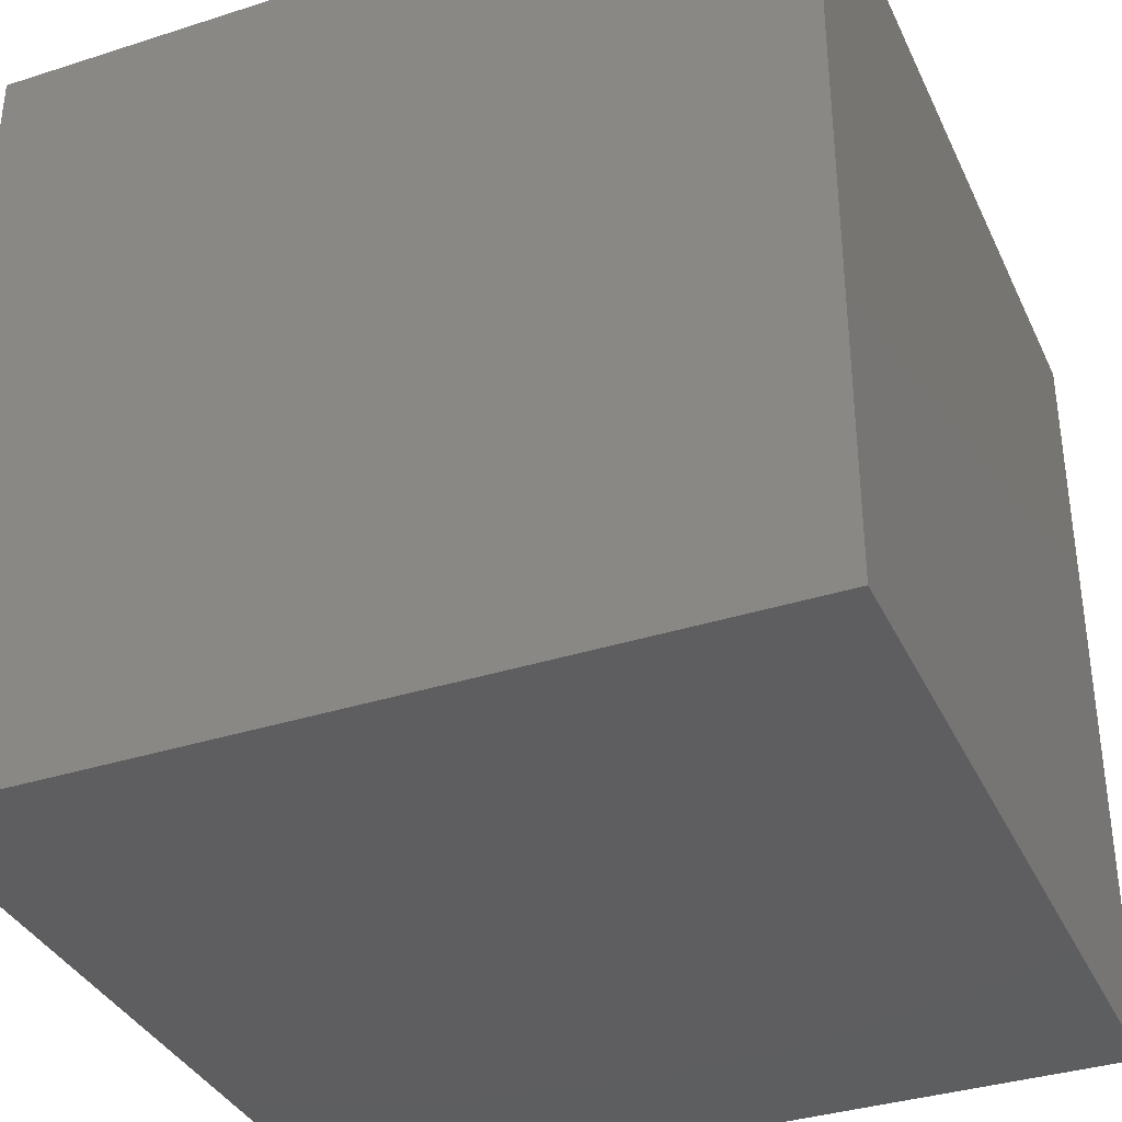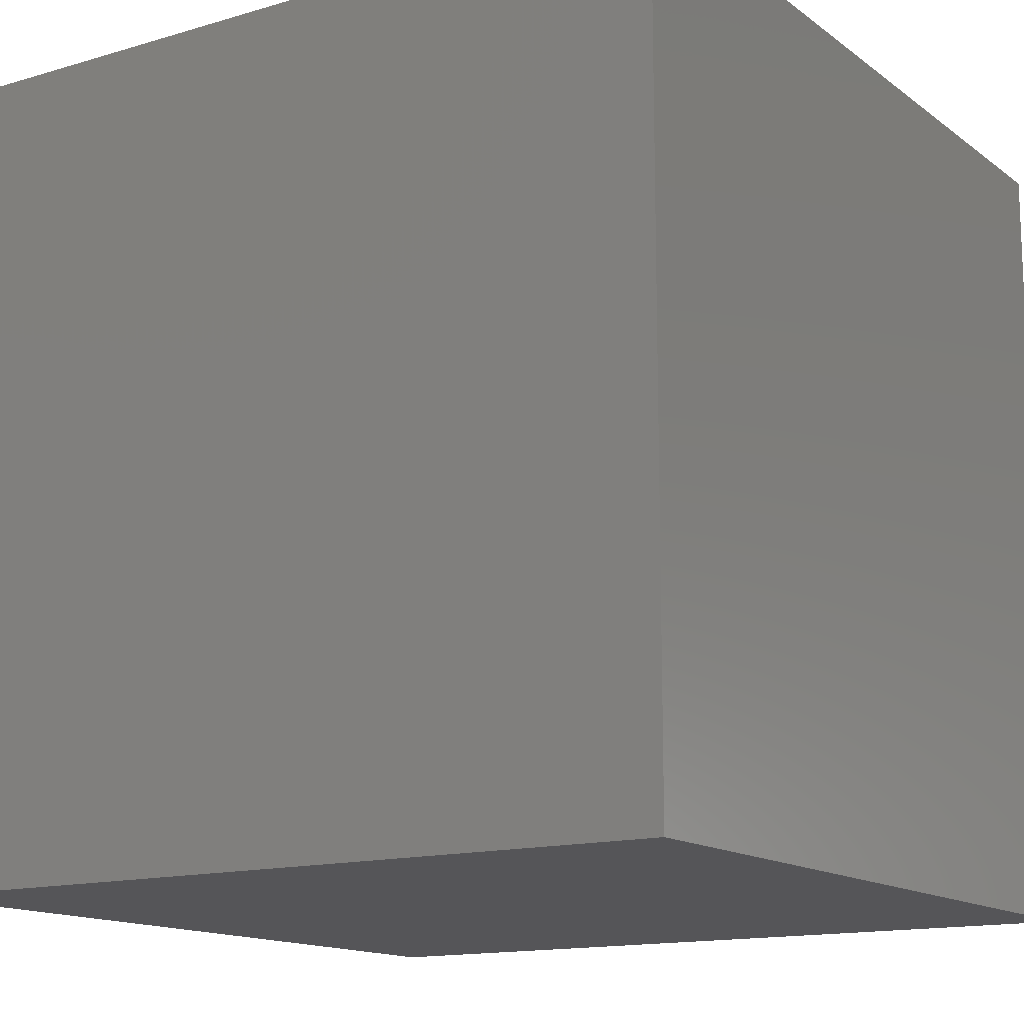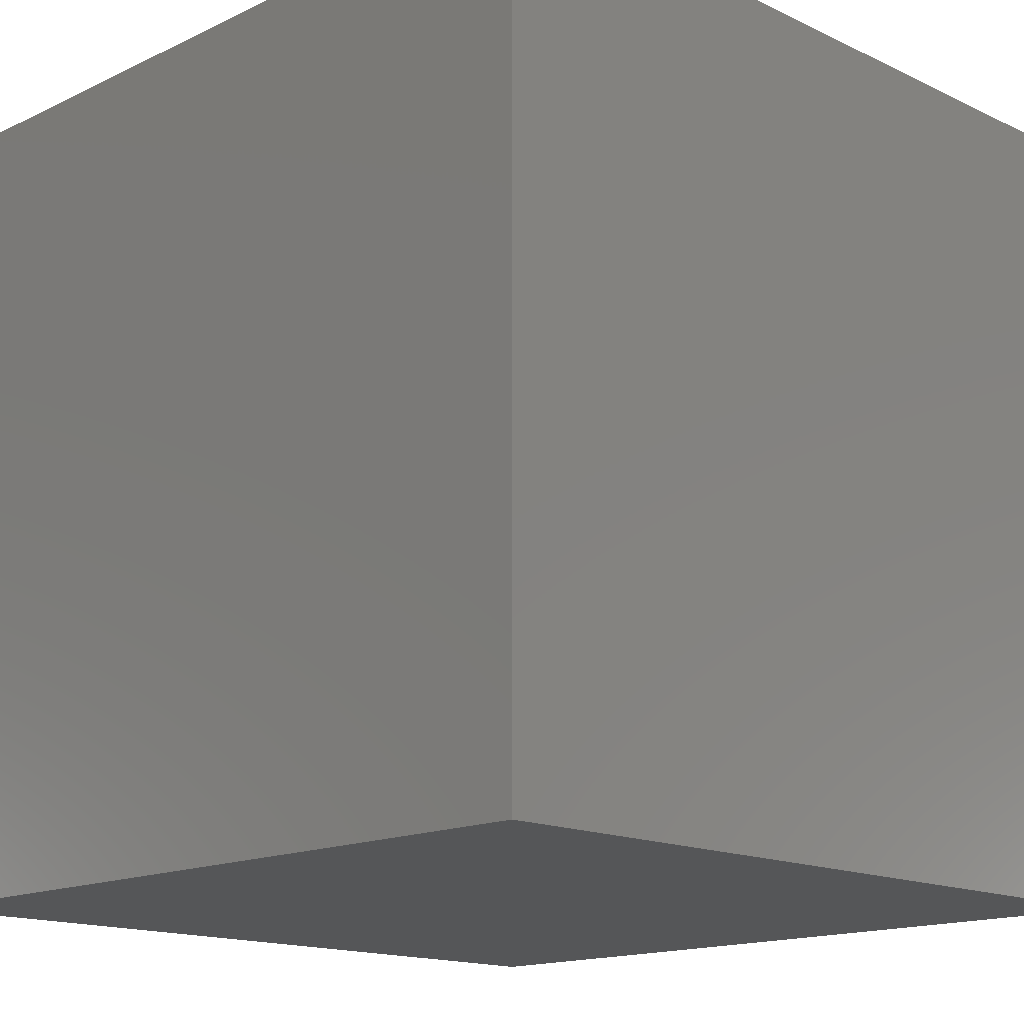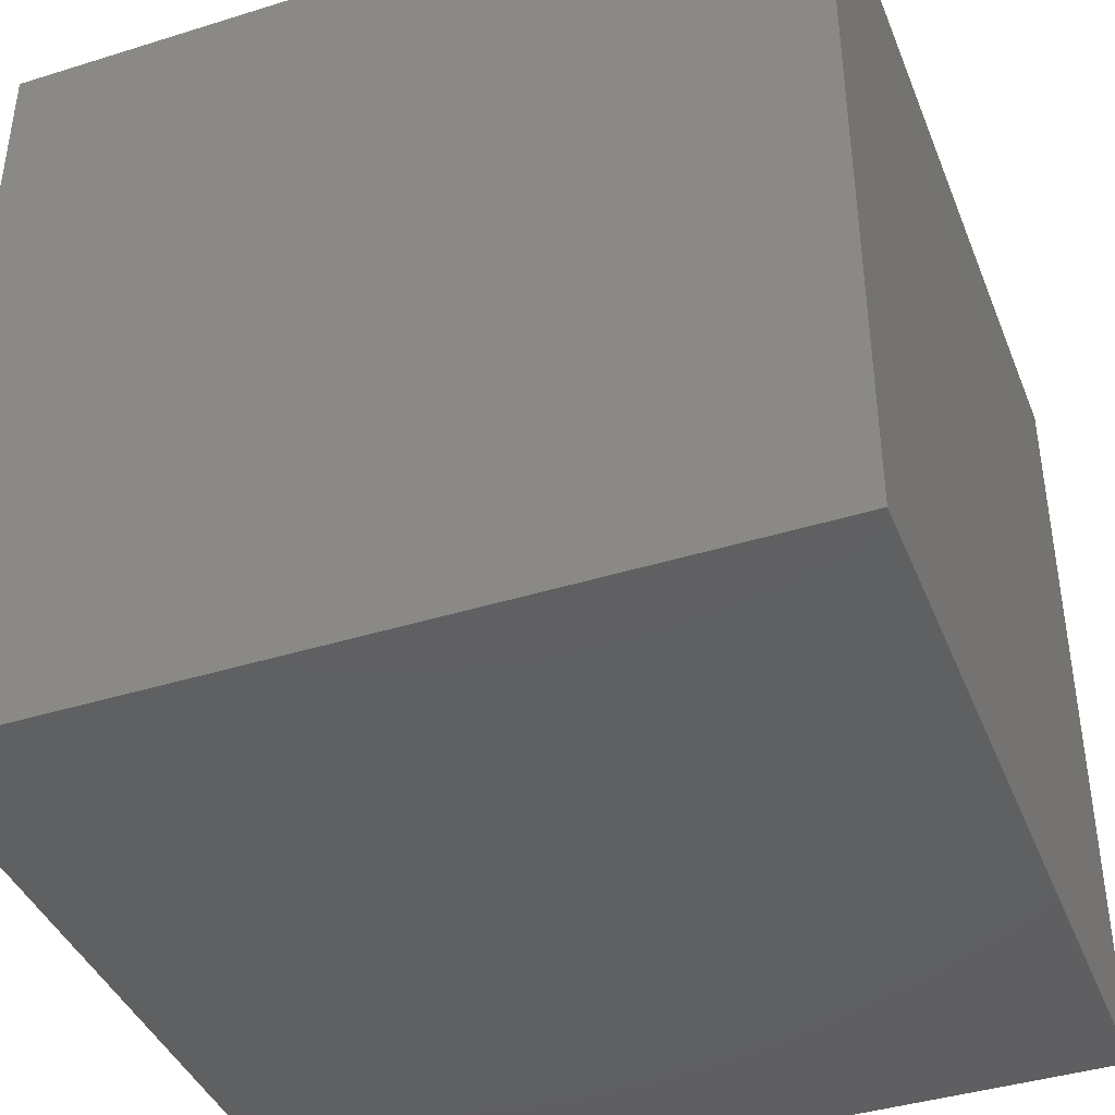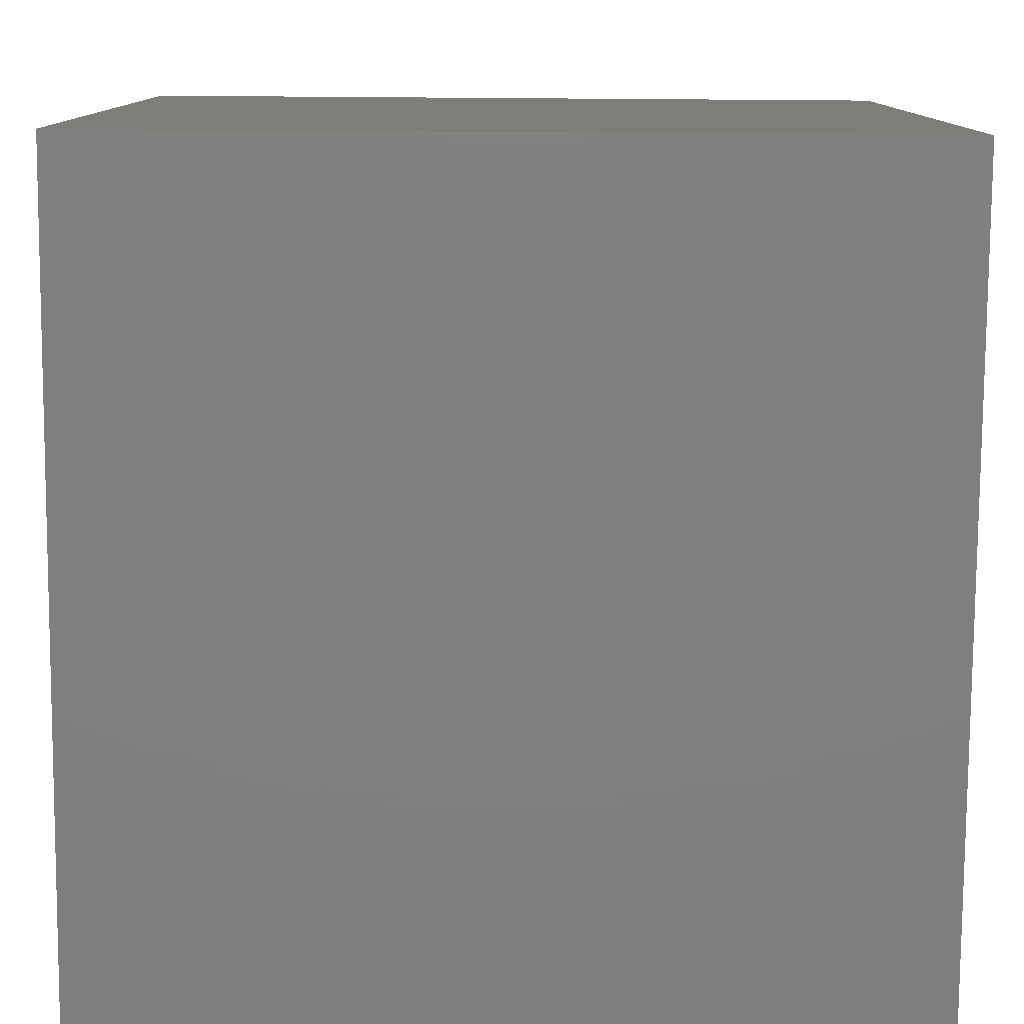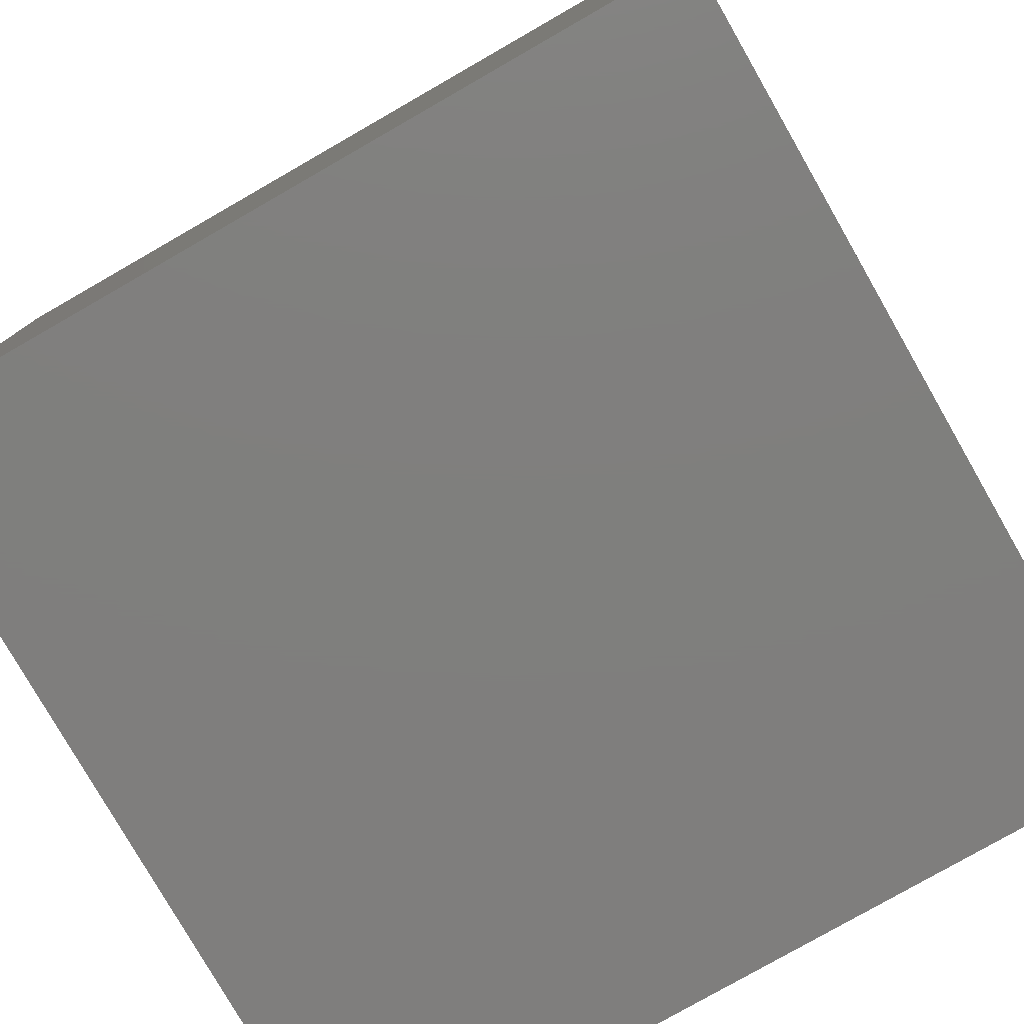
<metadata>
{"format":"stl","ext":"stl","renderer":"f3d","projection":"perspective","resolution":1024,"background":"white","views":[{"elev":-35.9,"azim":-157.2,"up":"+Z"},{"elev":-14.3,"azim":123.0,"up":"+Y"},{"elev":-15.4,"azim":-45.0,"up":"+Y"},{"elev":-40.9,"azim":20.8,"up":"+Y"},{"elev":-79.1,"azim":-0.4,"up":"+Y"},{"elev":-78.9,"azim":-150.2,"up":"+Y"}]}
</metadata>
<code>
# stl→obj: 8 verts, 12 faces
v 7 -3 0
v 6 -3 0
v 7 -4 0
v 6 -4 0
v 7 -4 -1
v 6 -4 -1
v 7 -3 -1
v 6 -3 -1
f 1 2 3
f 3 2 4
f 5 6 7
f 7 6 8
f 4 6 3
f 3 6 5
f 2 8 4
f 4 8 6
f 1 7 2
f 2 7 8
f 3 5 1
f 1 5 7

</code>
